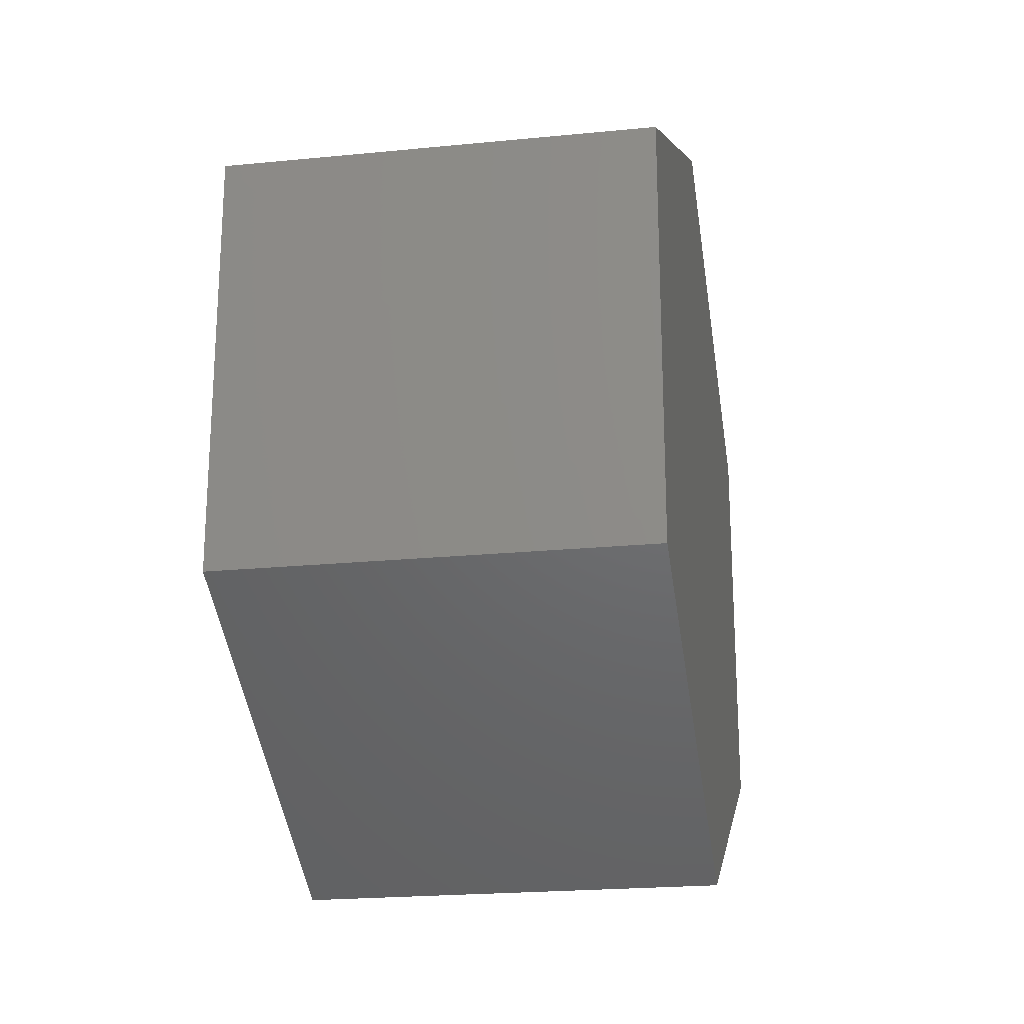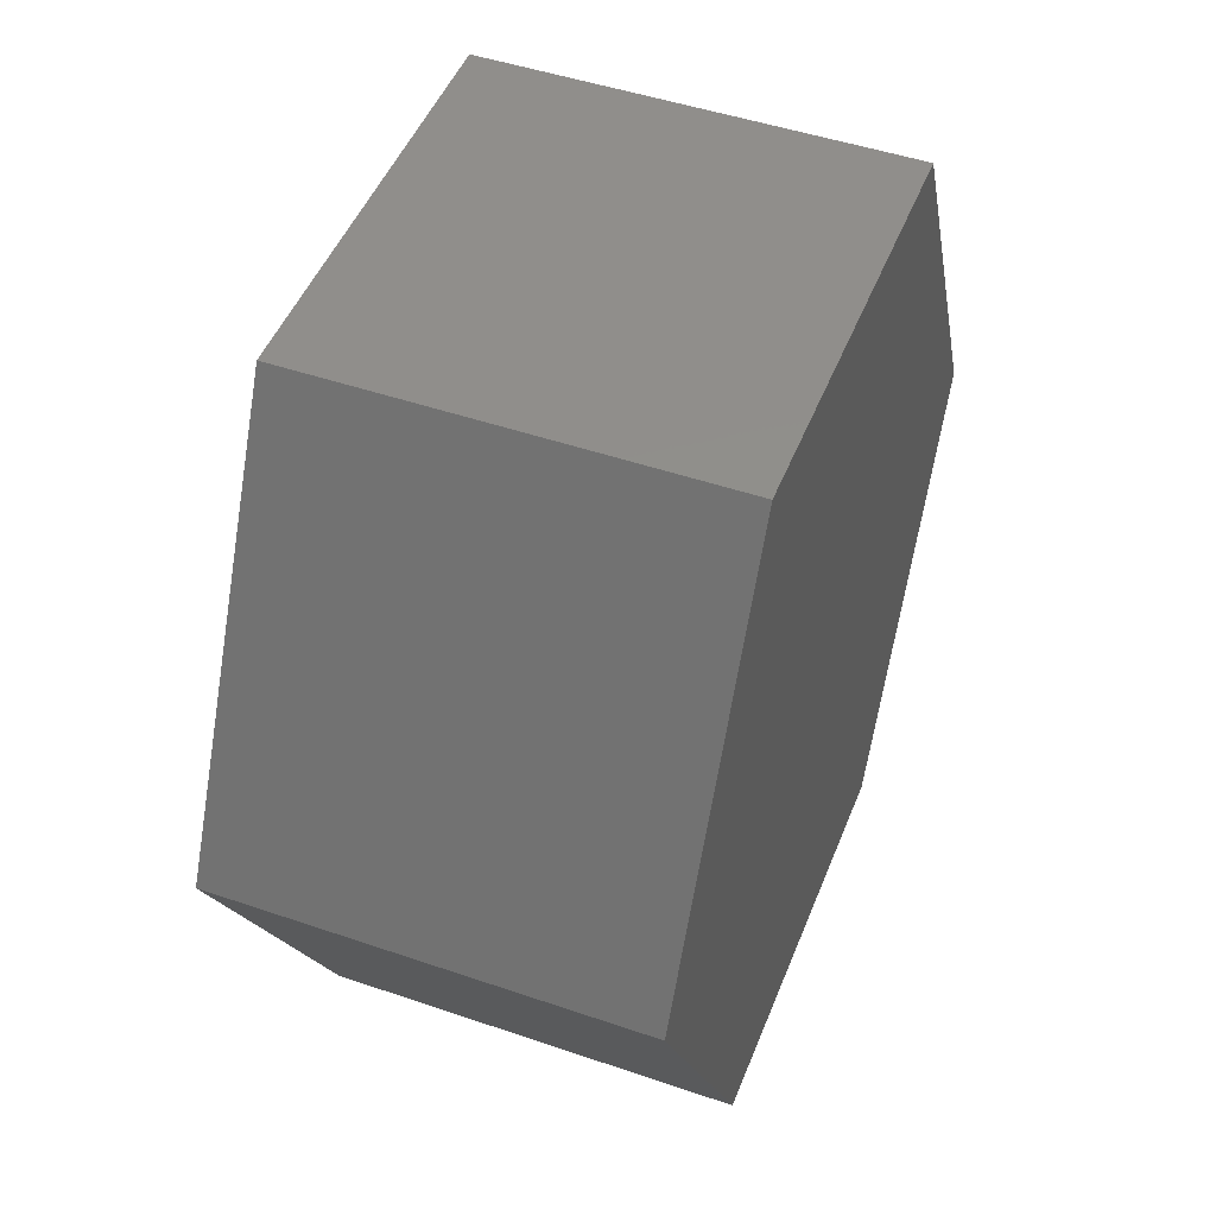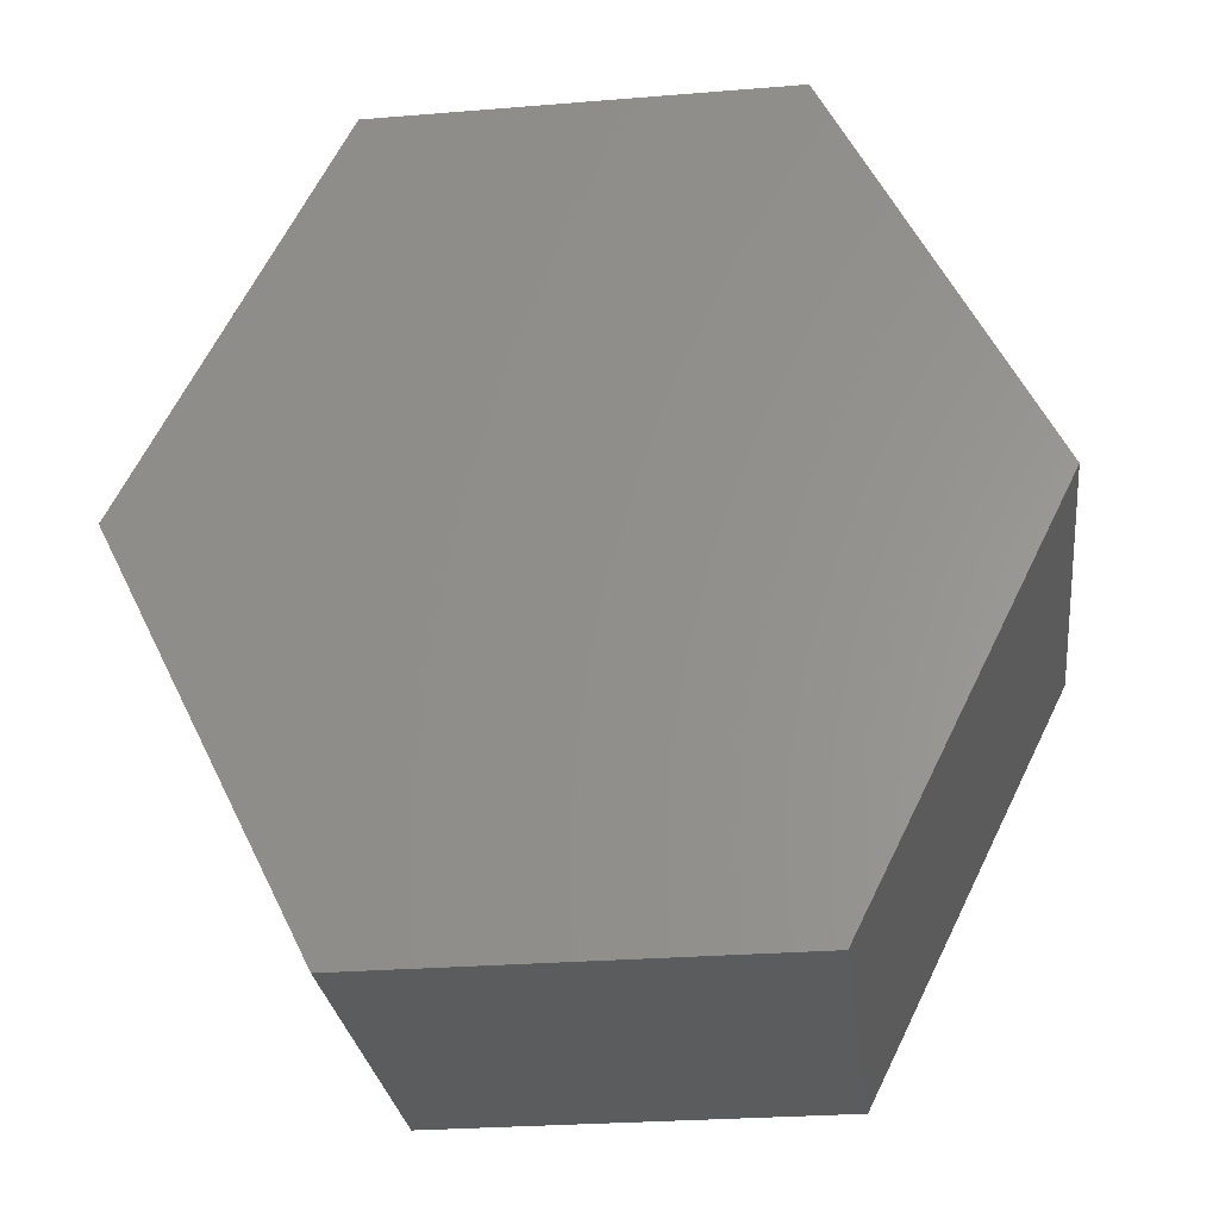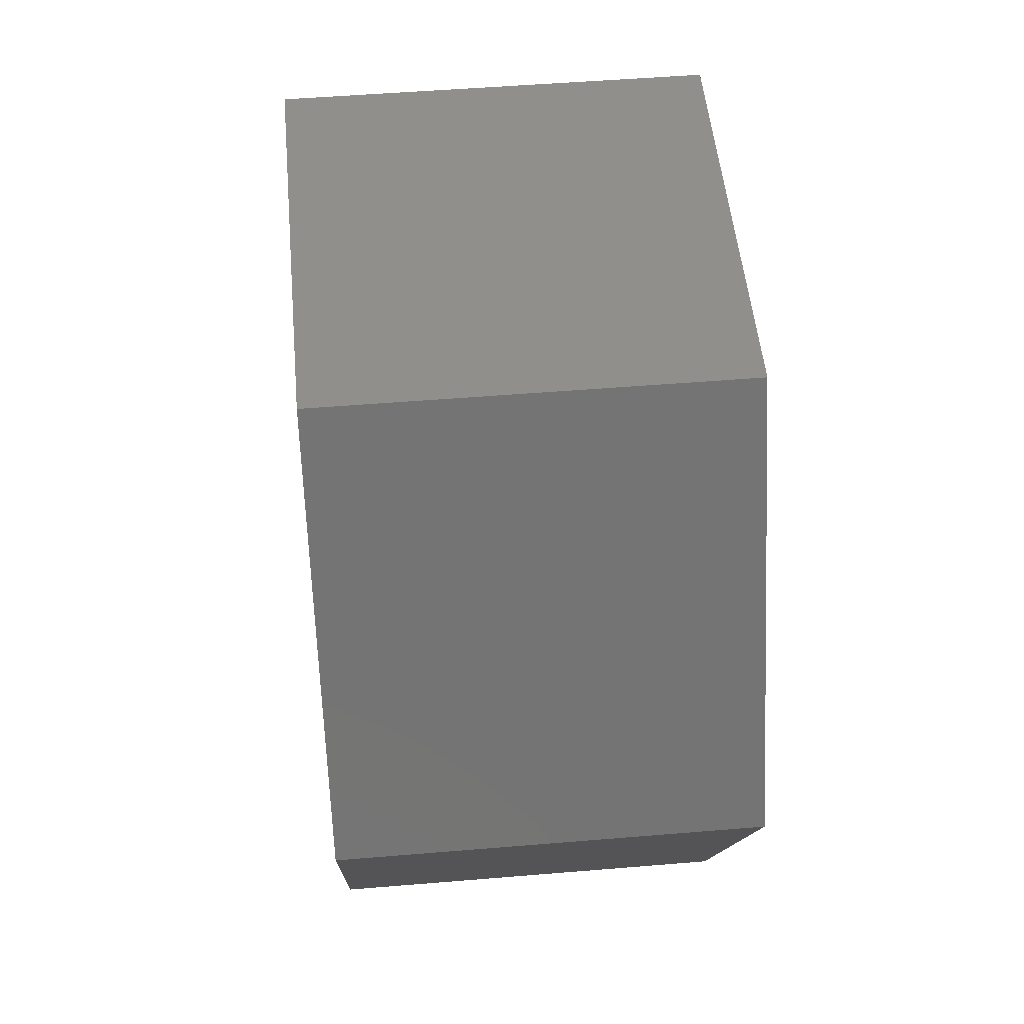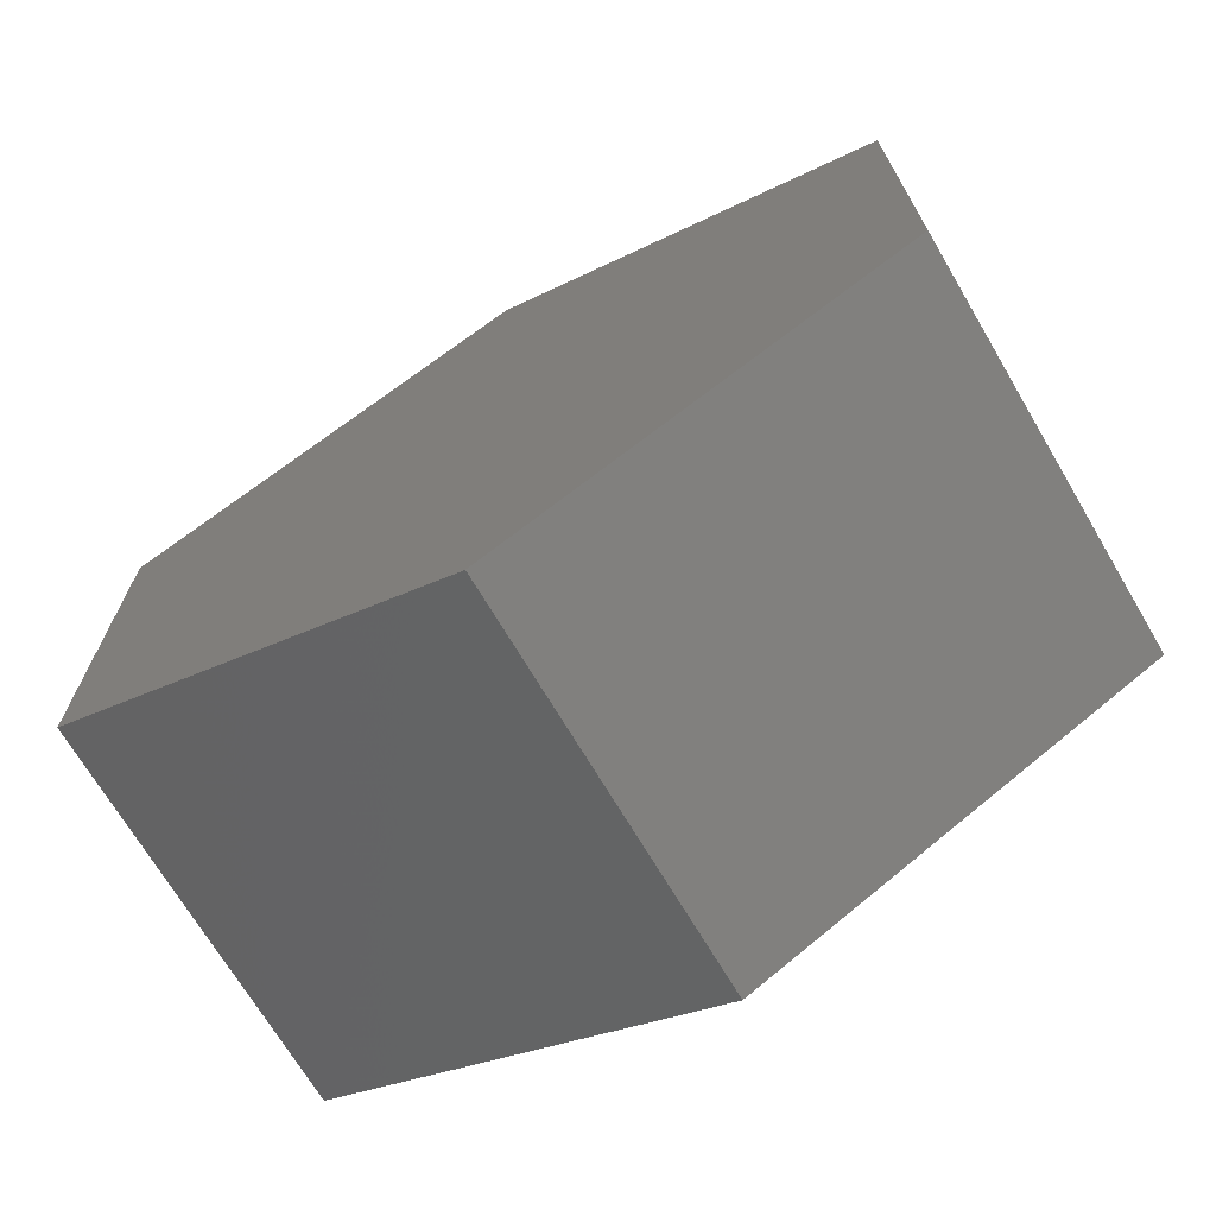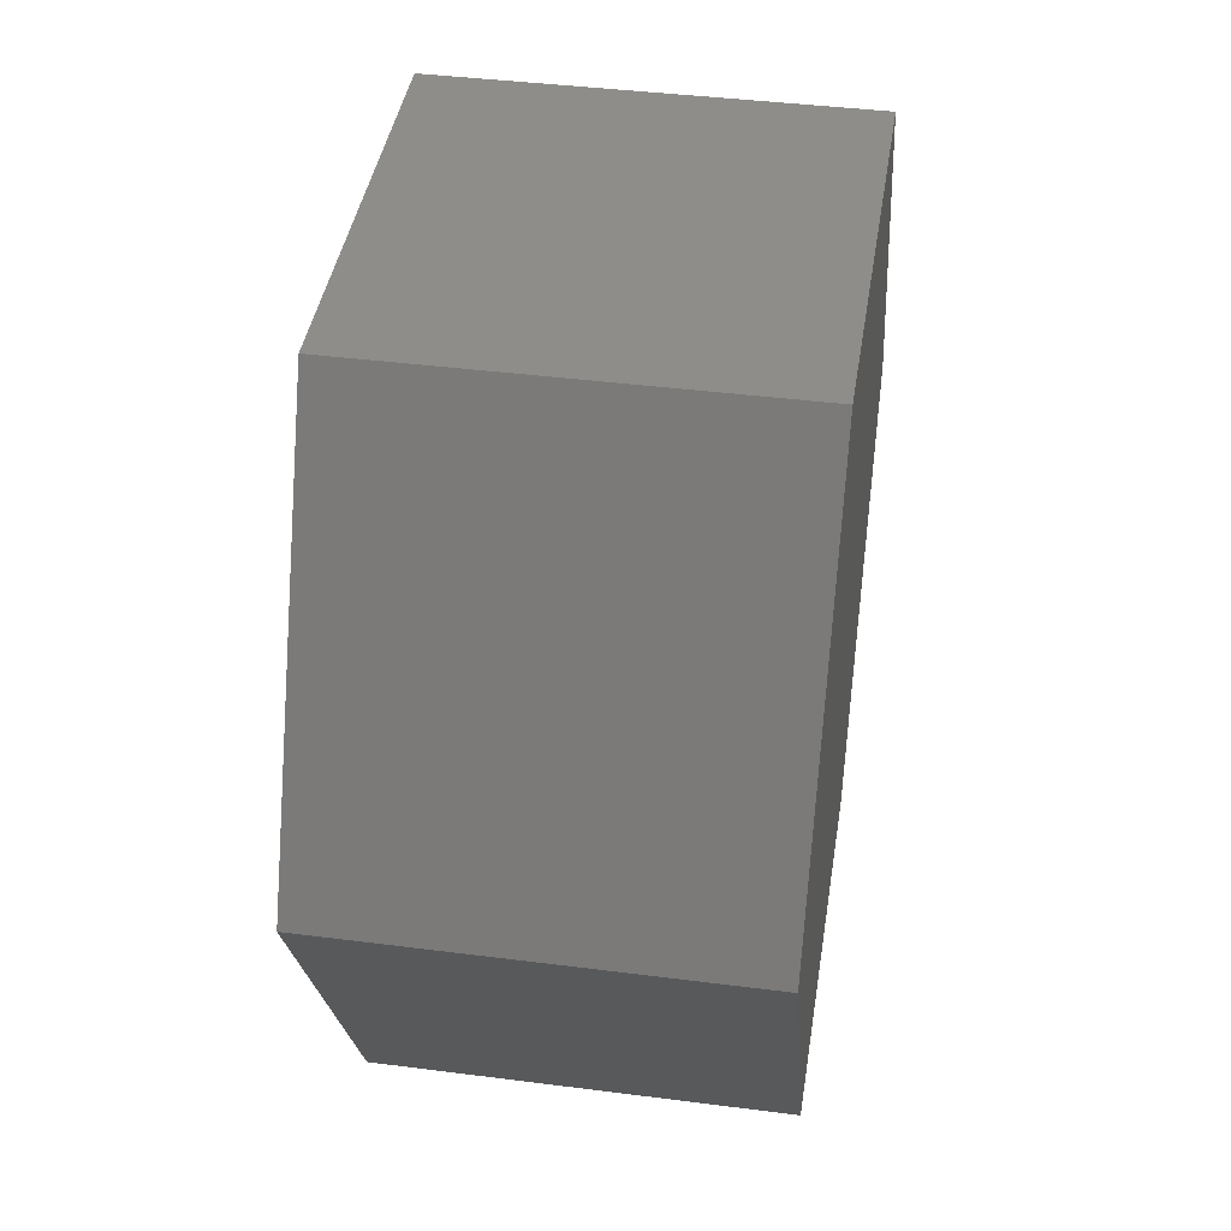
<metadata>
{"format":"stl","ext":"stl","renderer":"f3d","projection":"perspective","resolution":1024,"background":"white","views":[{"elev":-21.9,"azim":-170.2,"up":"+Z"},{"elev":48.0,"azim":21.0,"up":"+Y"},{"elev":-28.0,"azim":-83.0,"up":"+Y"},{"elev":50.5,"azim":-5.2,"up":"+Y"},{"elev":-70.3,"azim":120.6,"up":"+Z"},{"elev":41.5,"azim":8.8,"up":"+Y"}]}
</metadata>
<code>
# stl→obj: 12 verts, 20 faces
v 14.25 -4.344 5.052
v 14.25 -4.344 5.05
v 14.25 -4.342 5.053
v 14.25 -4.342 5.049
v 14.25 -4.34 5.052
v 14.25 -4.34 5.05
v 14.26 -4.344 5.05
v 14.26 -4.344 5.052
v 14.26 -4.342 5.049
v 14.26 -4.342 5.053
v 14.26 -4.34 5.05
v 14.26 -4.34 5.052
f 1 2 3
f 2 3 4
f 3 4 5
f 4 5 6
f 7 8 9
f 8 9 10
f 9 10 11
f 10 11 12
f 8 1 7
f 1 7 2
f 6 4 11
f 4 11 9
f 5 6 12
f 6 12 11
f 7 2 9
f 2 9 4
f 12 5 10
f 5 10 3
f 10 3 8
f 3 8 1

</code>
